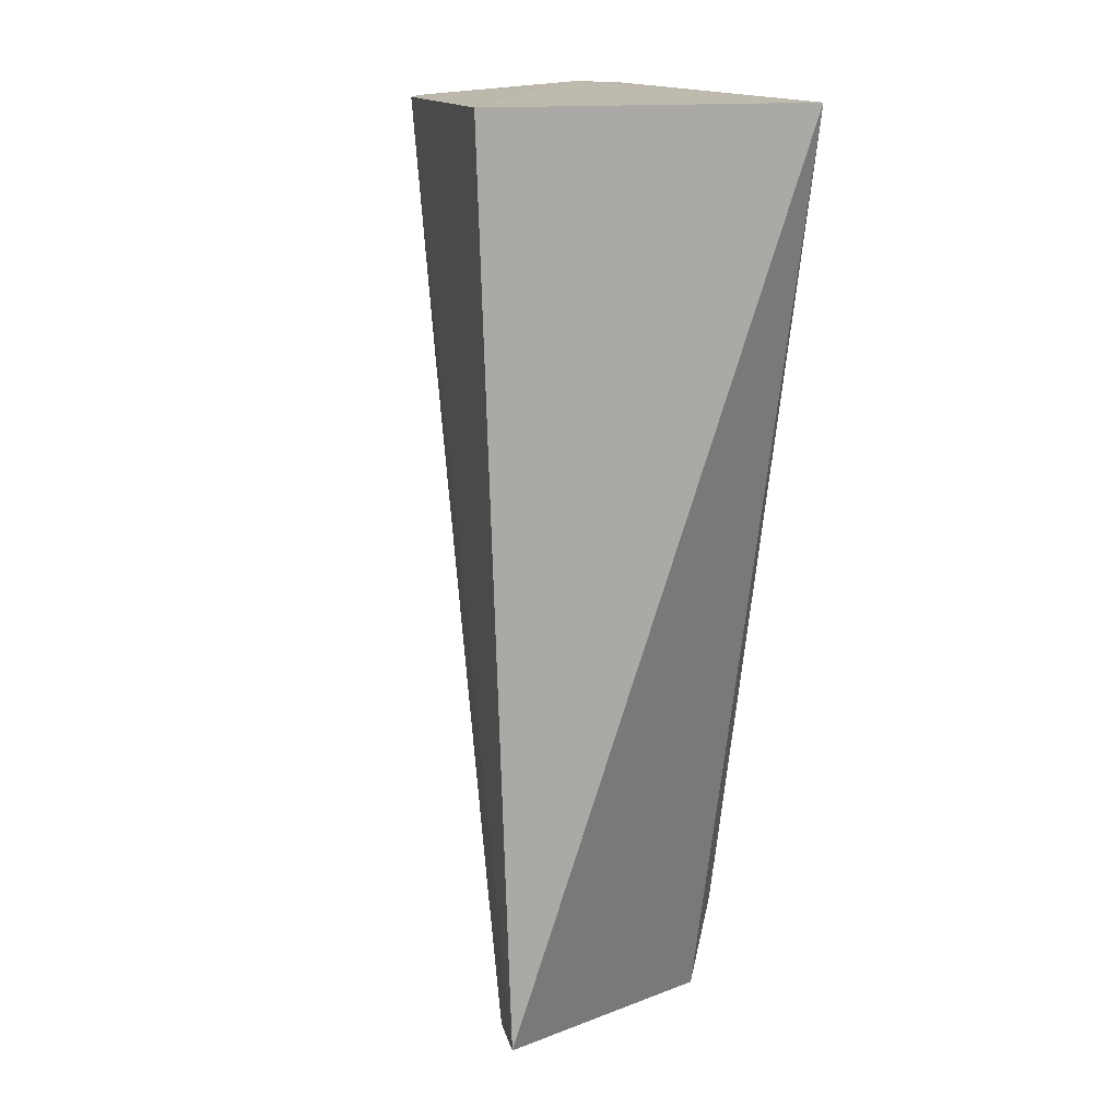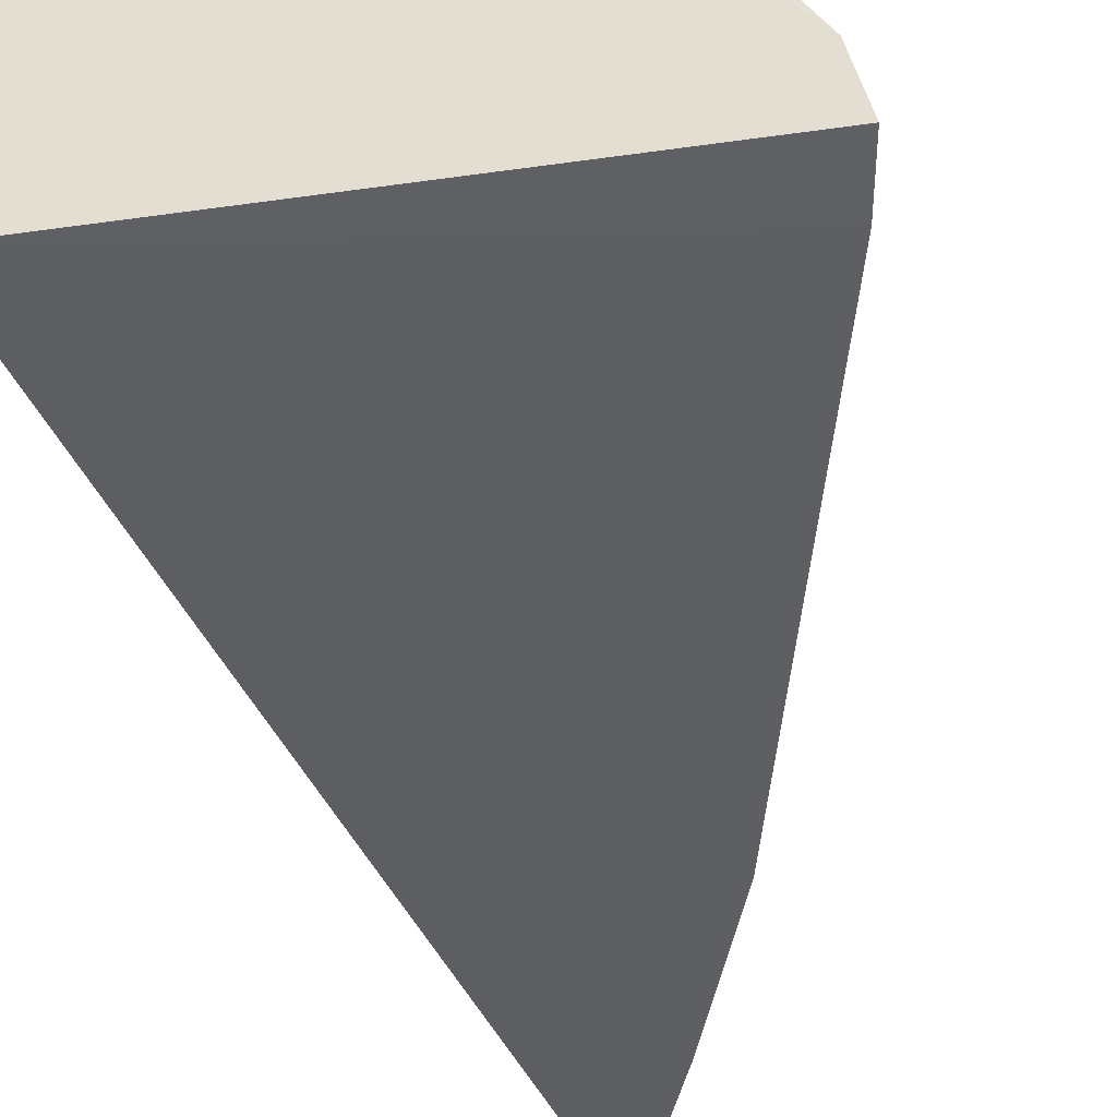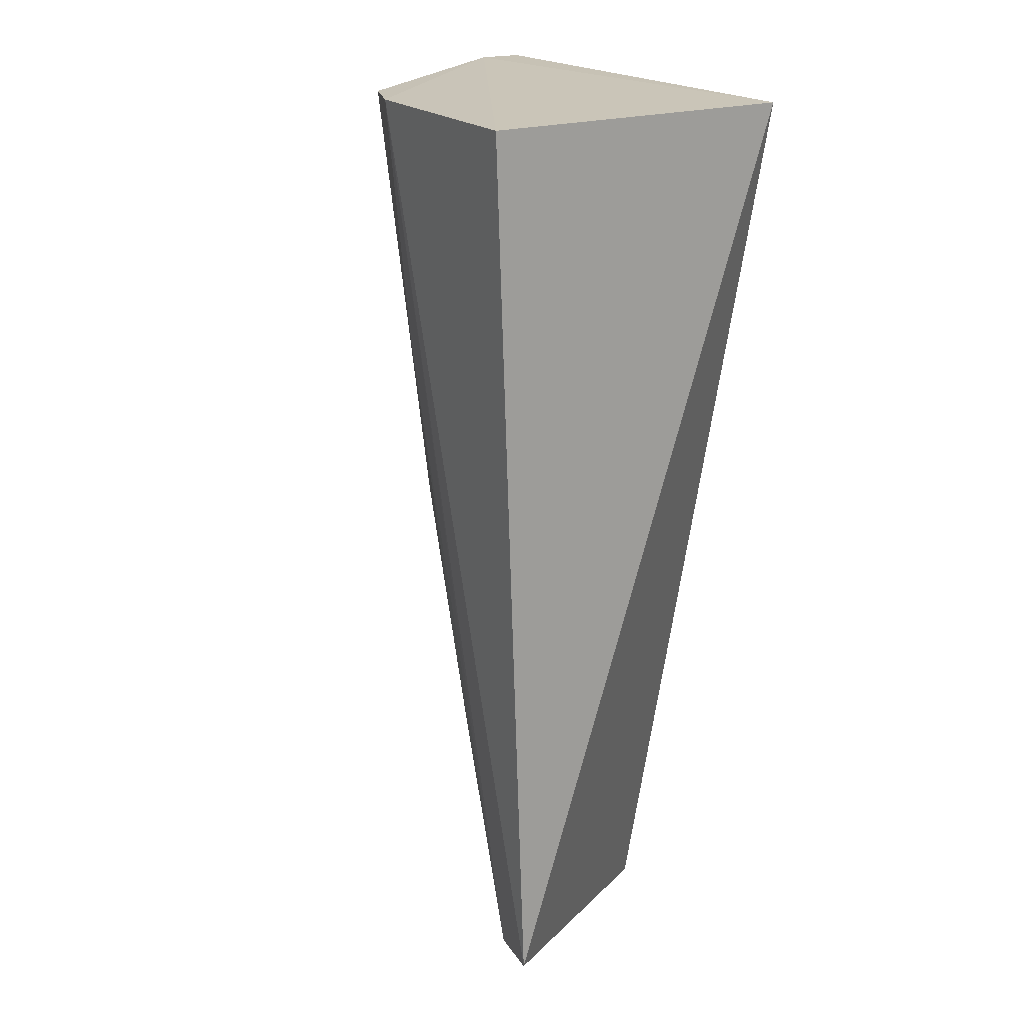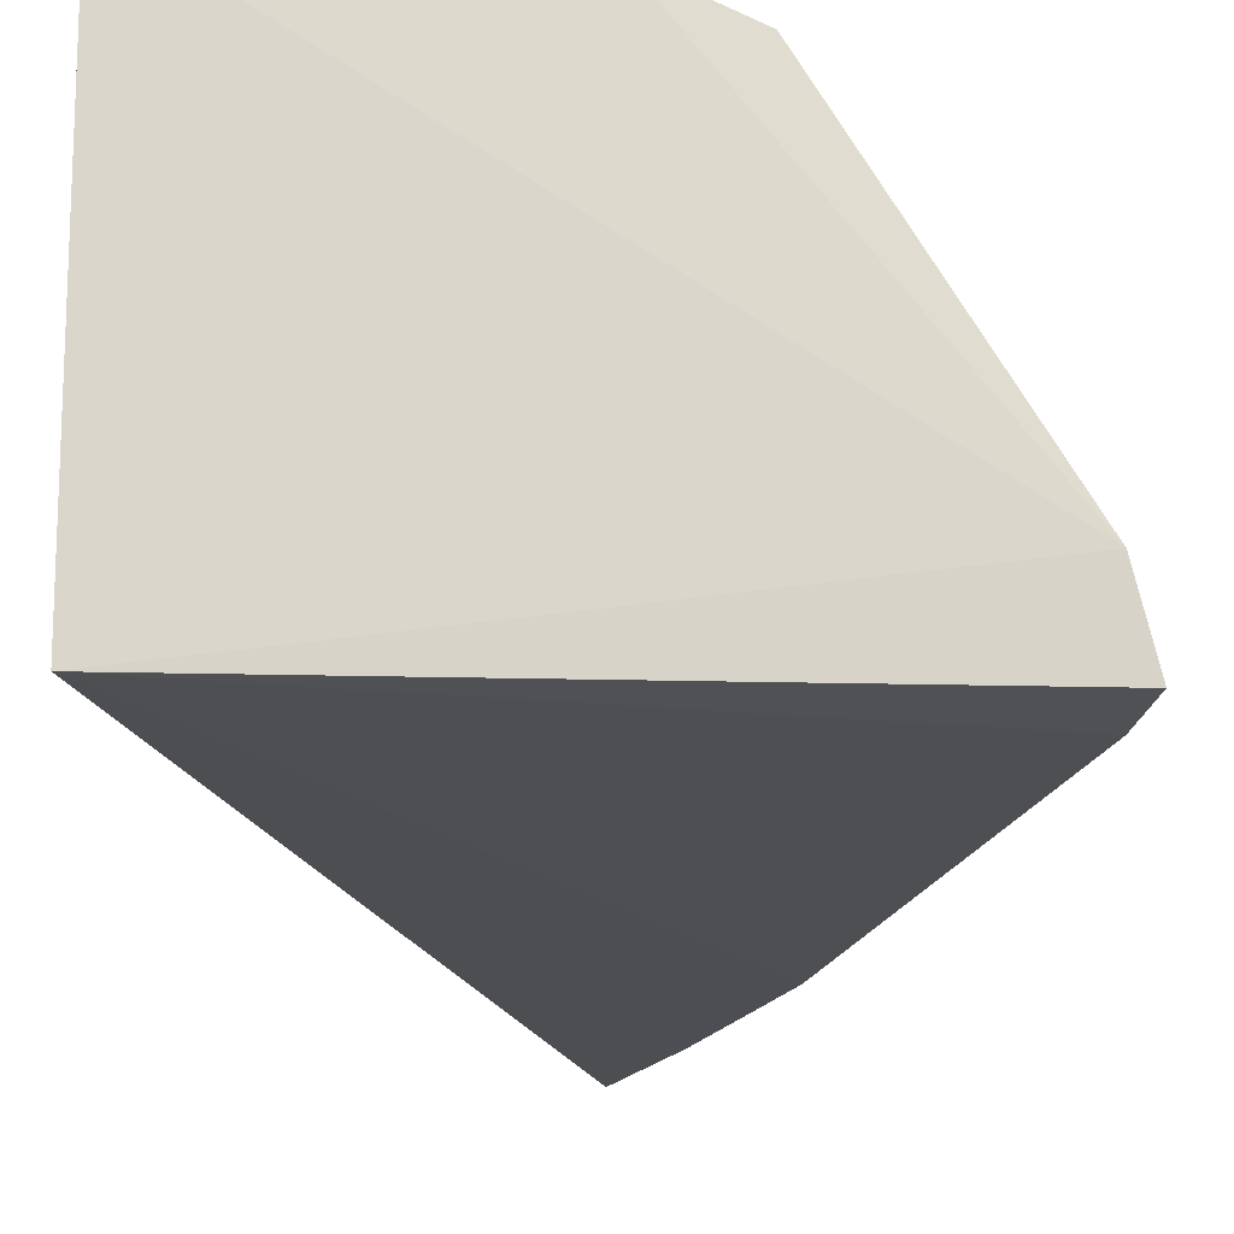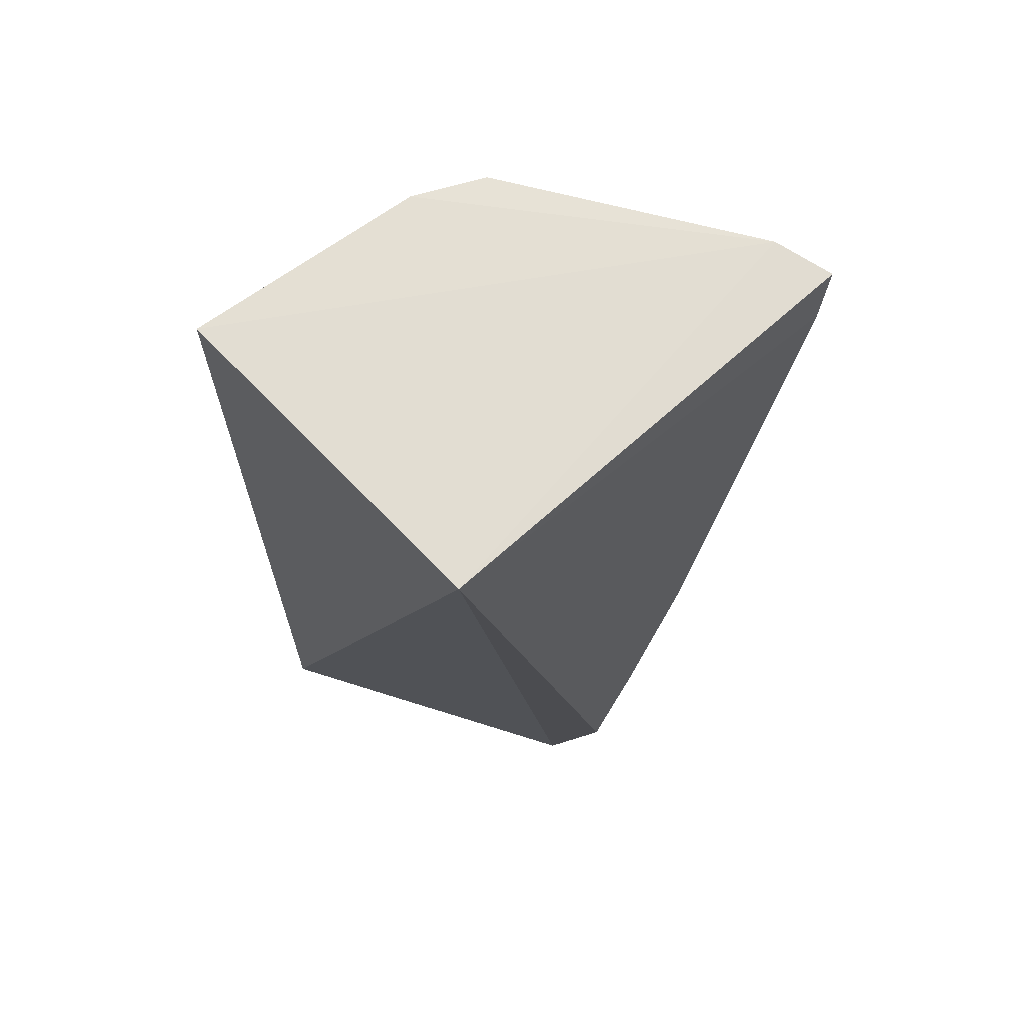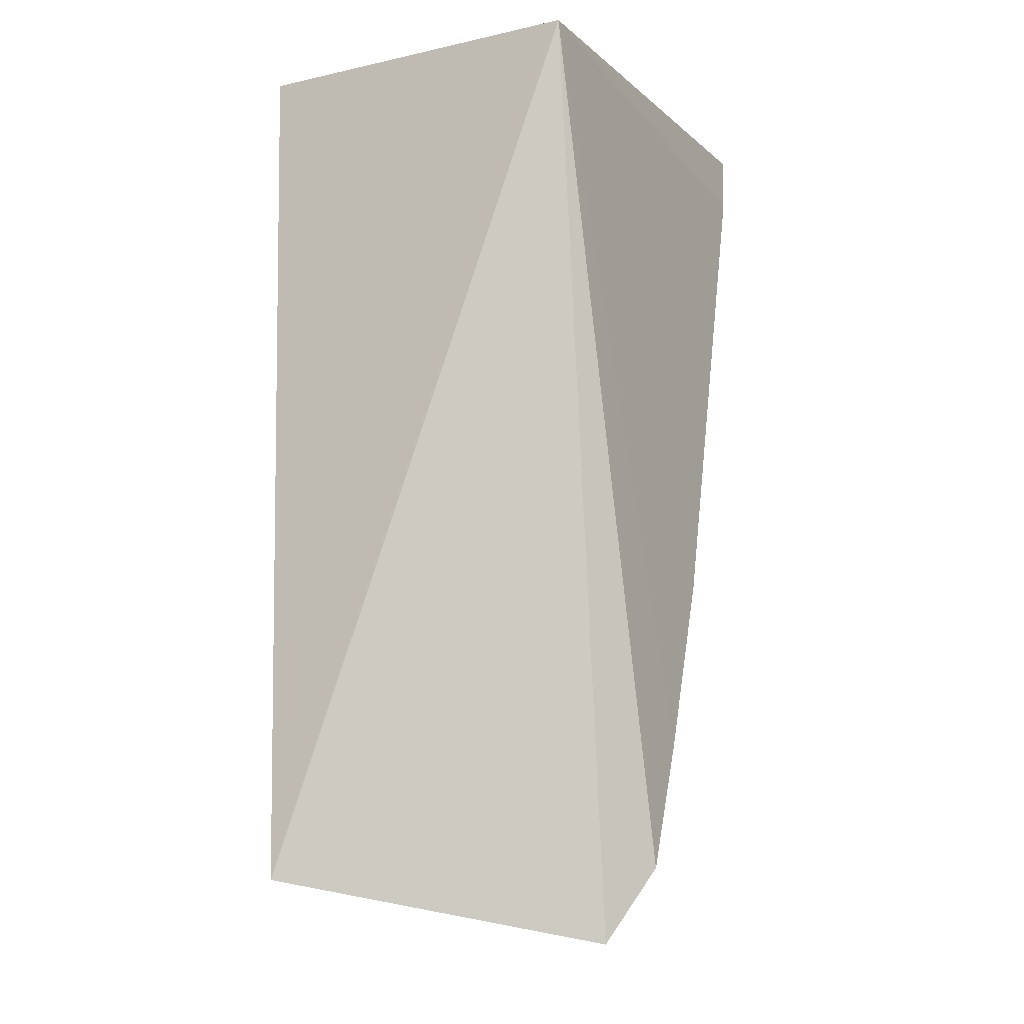
<metadata>
{"format":"obj","ext":"obj","renderer":"f3d","projection":"perspective","resolution":1024,"background":"white","views":[{"elev":14.0,"azim":-114.7,"up":"+Z"},{"elev":-40.5,"azim":10.3,"up":"+Y"},{"elev":19.1,"azim":-126.5,"up":"+Z"},{"elev":-17.2,"azim":1.3,"up":"+Y"},{"elev":66.7,"azim":-43.6,"up":"+Z"},{"elev":-13.1,"azim":-63.2,"up":"+Z"}]}
</metadata>
<code>
v 0.2666 0.05704 -0.2325
v 0.2641 0.05641 -0.2472
v 0.2161 0.1232 -0.3365
v 0.158 0.1435 -0.2348
v 0.158 0.06014 -0.2348
v 0.2299 0.1279 -0.2342
v 0.2607 0.07073 -0.2466
v 0.2632 0.07113 -0.232
v 0.1983 0.06788 -0.4613
v 0.1671 0.1351 -0.4452
v 0.214 0.136 -0.2341
v 0.2072 0.05794 -0.4427
v 0.2149 0.1084 -0.3801
v 0.1552 0.1374 -0.446
v 0.2094 0.1328 -0.2931
v 0.2341 0.05687 -0.3671
v 0.1848 0.1236 -0.4408
v 0.1929 0.1321 -0.3688
v 0.1759 0.1347 -0.4134
v 0.219 0.05731 -0.4112
v 0.2312 0.07137 -0.3663
v 0.1999 0.1237 -0.3953
v 0.1999 0.09847 -0.4403
v 0.1991 0.1095 -0.4249
v 0.2136 0.086 -0.4095
f 5 2 1
f 7 1 2
f 8 5 1
f 8 4 5
f 8 1 7
f 8 7 3
f 8 3 6
f 11 8 6
f 11 4 8
f 12 5 9
f 13 3 7
f 14 10 9
f 14 9 5
f 14 5 4
f 14 11 10
f 14 4 11
f 15 11 6
f 15 6 3
f 16 2 5
f 17 9 10
f 18 15 3
f 19 10 11
f 19 11 15
f 19 18 10
f 19 15 18
f 20 16 5
f 20 5 12
f 20 12 9
f 21 13 7
f 21 7 2
f 21 2 16
f 22 17 10
f 22 3 13
f 22 13 17
f 22 18 3
f 22 10 18
f 23 9 17
f 23 20 9
f 24 23 17
f 24 17 13
f 24 13 23
f 25 23 13
f 25 13 21
f 25 21 16
f 25 16 20
f 25 20 23

</code>
